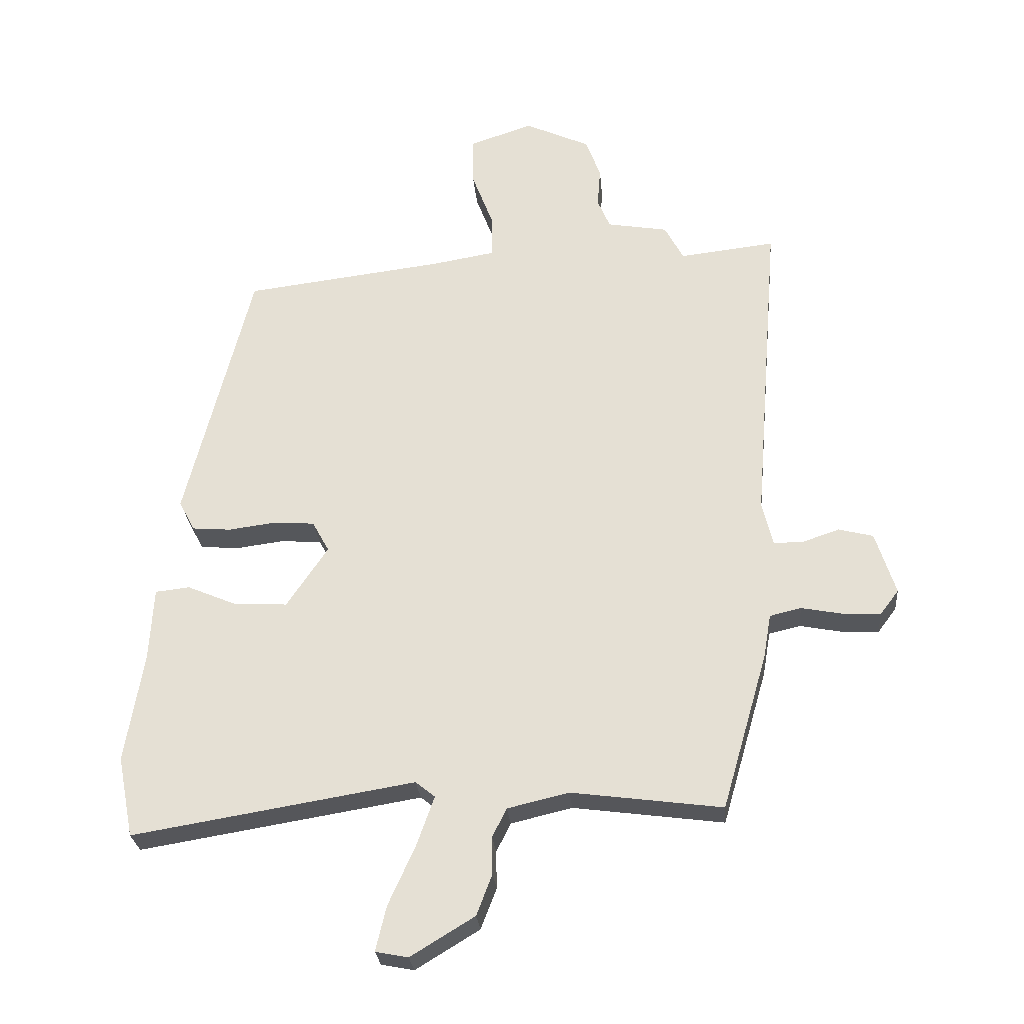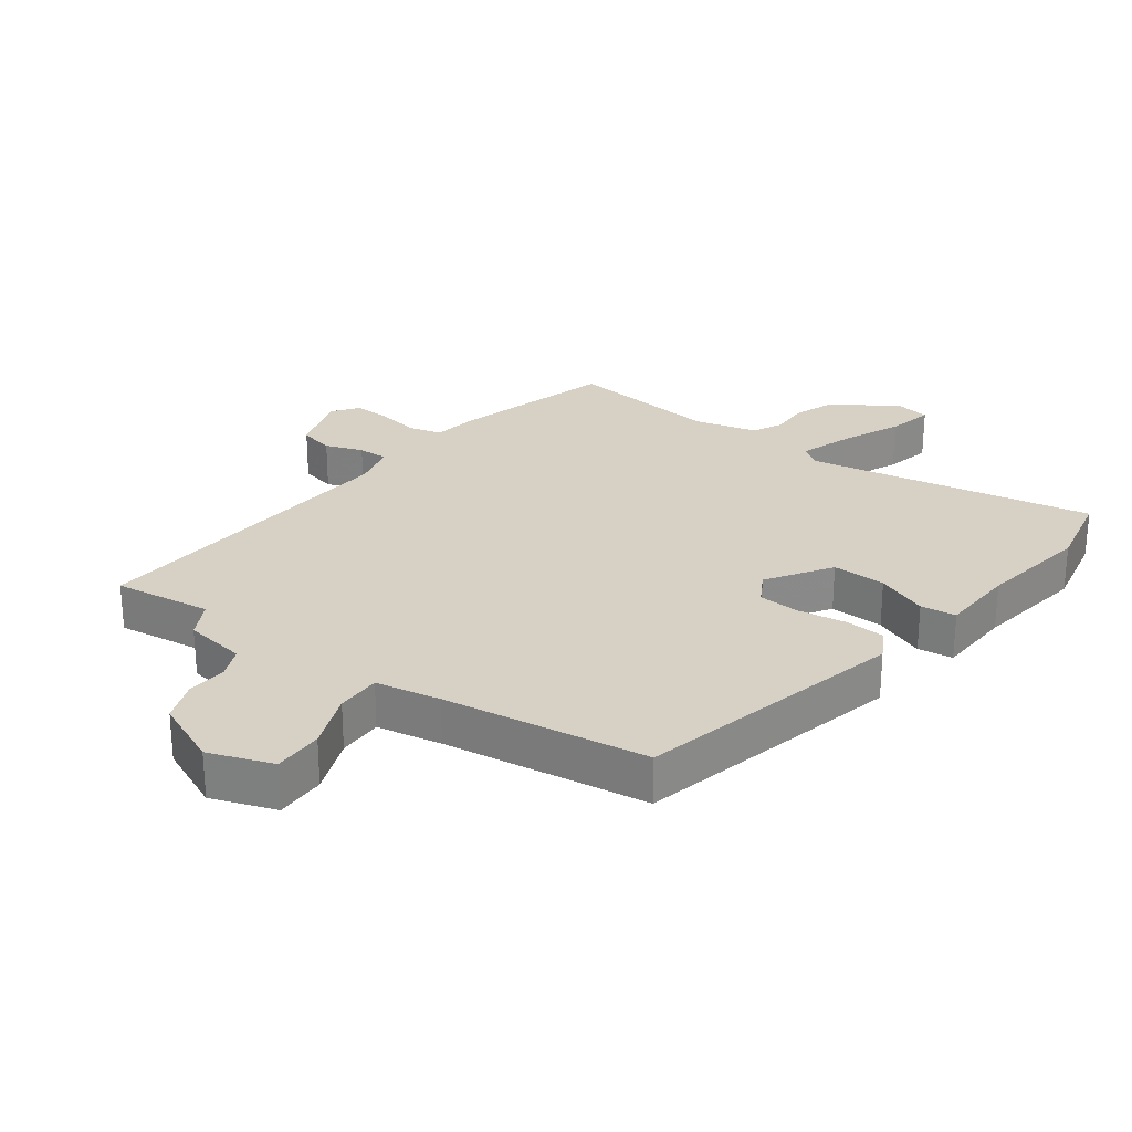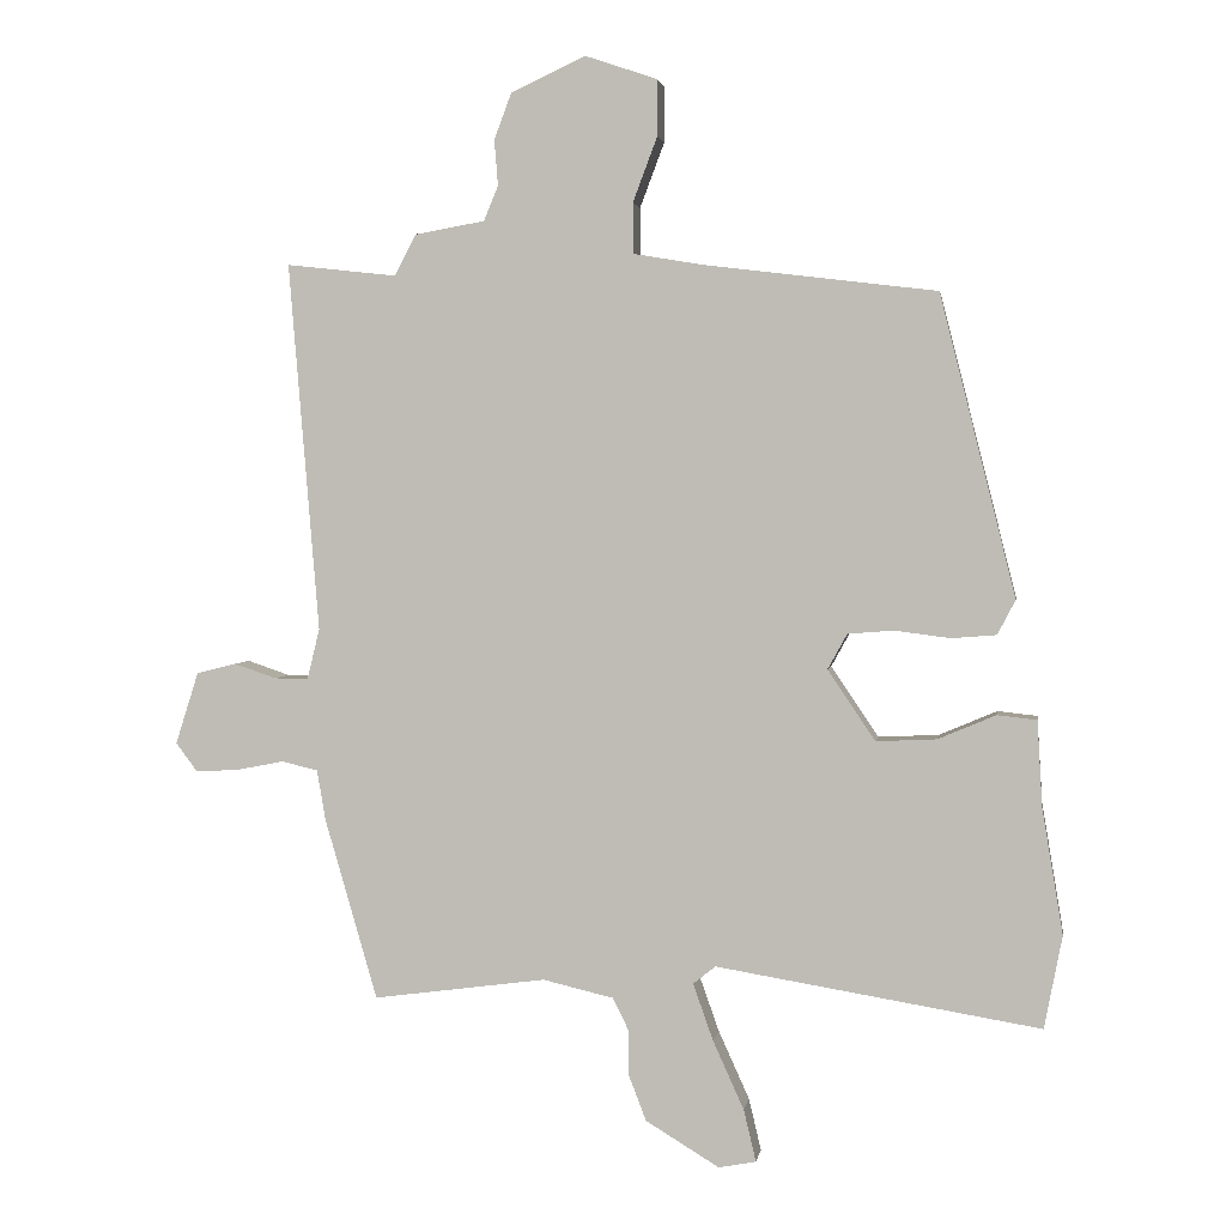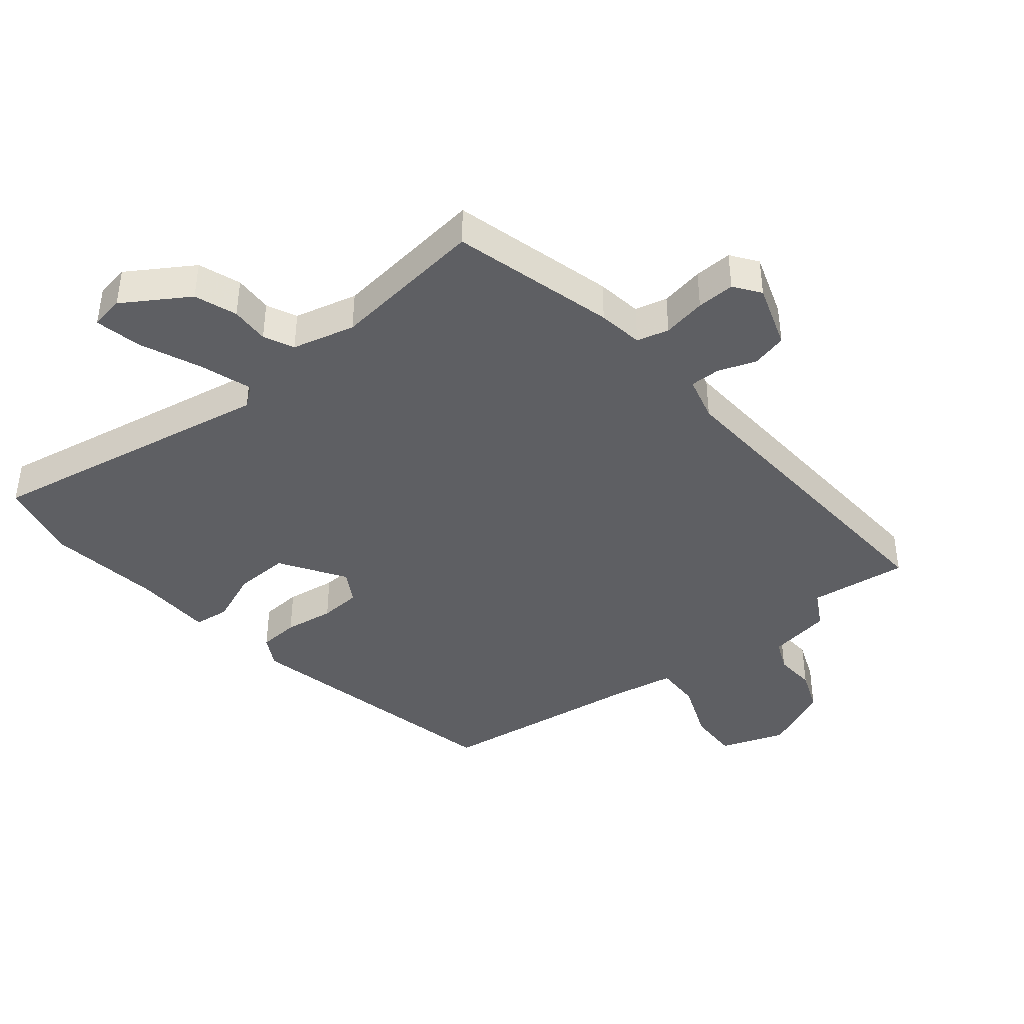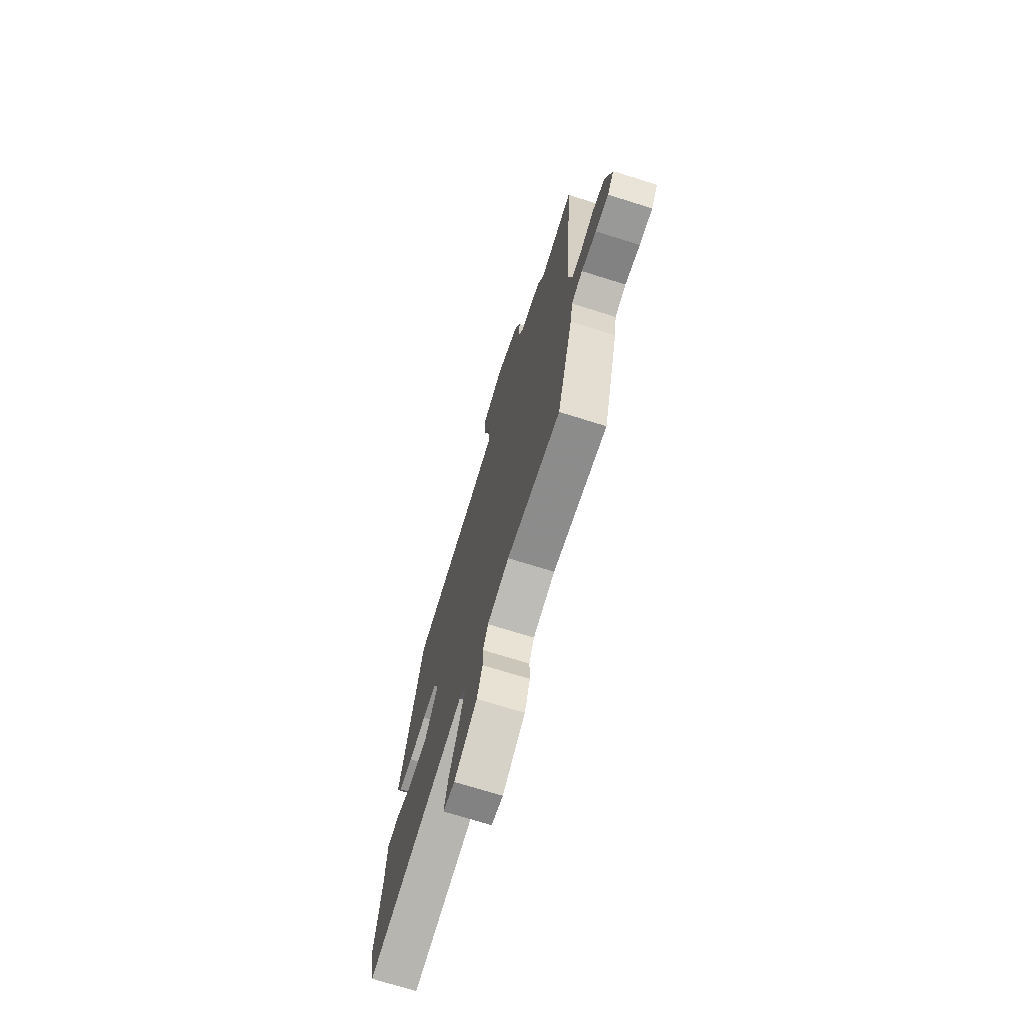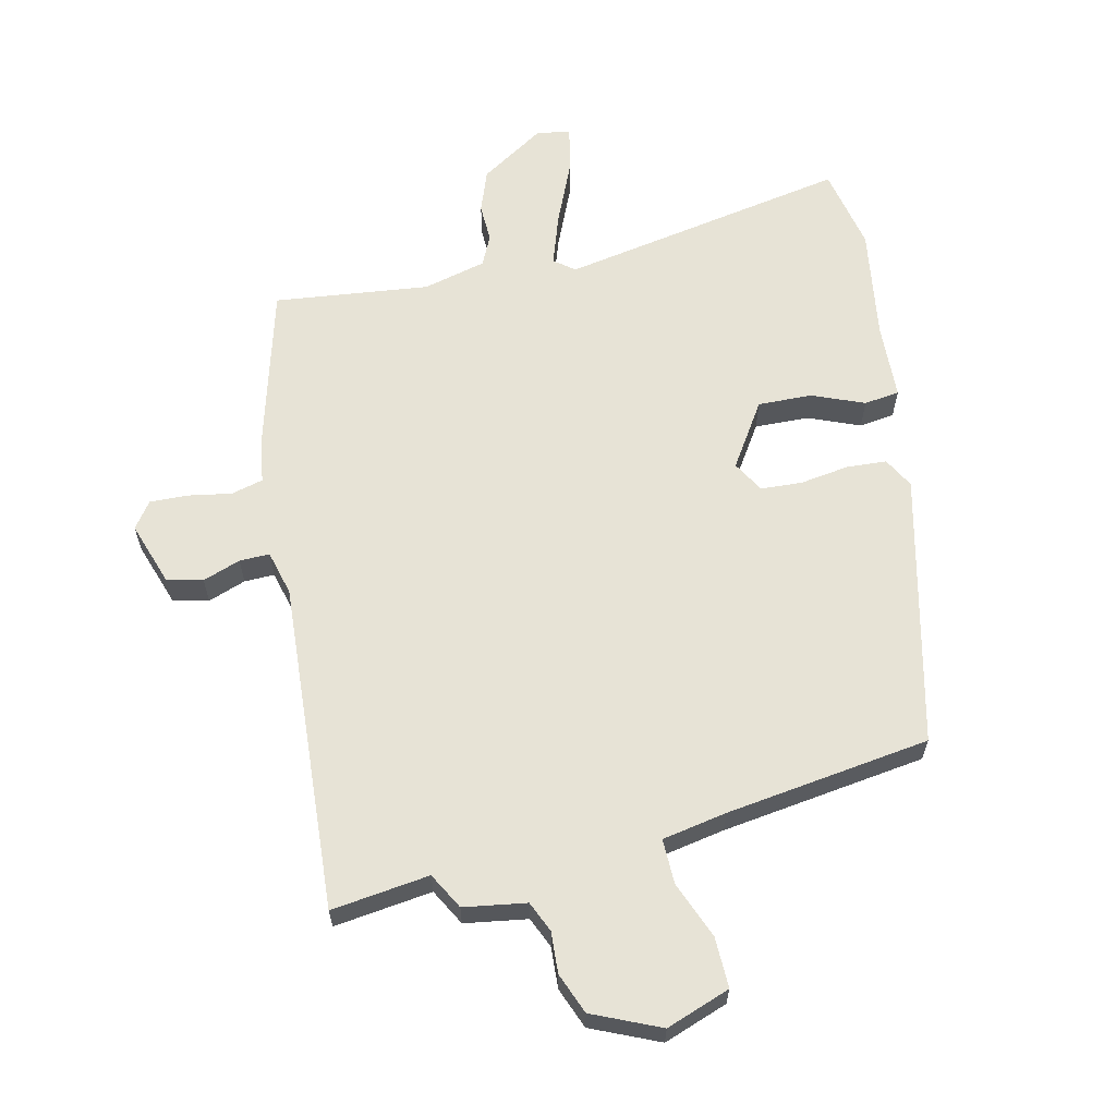
<metadata>
{"format":"obj","ext":"obj","renderer":"f3d","projection":"perspective","resolution":1024,"background":"white","views":[{"elev":-27.2,"azim":-175.0,"up":"+Z"},{"elev":26.7,"azim":35.4,"up":"+Y"},{"elev":2.4,"azim":8.8,"up":"+Z"},{"elev":-41.7,"azim":-142.0,"up":"+Y"},{"elev":-71.7,"azim":-107.4,"up":"+Z"},{"elev":62.7,"azim":-13.8,"up":"+Y"}]}
</metadata>
<code>
v 0.346 0.07 0.46
v 0.451 0.07 0.042
v 0.426 0.07 -0.006
v 0.364 0.07 -0.011
v 0.287 0.07 -0.001
v 0.223 0.07 -0.006
v 0.196 0.07 -0.055
v 0.262 0.07 -0.153
v 0.346 0.07 -0.149
v 0.426 0.07 -0.115
v 0.481 0.07 -0.121
v 0.488 0.07 -0.24
v 0.517 0.07 -0.414
v 0.492 0.07 -0.543
v 0.042 0.07 -0.469
v 0.011 0.07 -0.494
v 0.039 0.07 -0.573
v 0.082 0.07 -0.668
v 0.099 0.07 -0.74
v 0.047 0.07 -0.75
v -0.055 0.07 -0.688
v -0.08 0.07 -0.623
v -0.079 0.07 -0.563
v -0.102 0.07 -0.517
v -0.2 0.07 -0.494
v -0.44 0.07 -0.526
v -0.513 0.07 -0.275
v -0.525 0.07 -0.205
v -0.575 0.07 -0.193
v -0.642 0.07 -0.206
v -0.701 0.07 -0.209
v -0.731 0.07 -0.169
v -0.699 0.07 -0.069
v -0.644 0.07 -0.055
v -0.585 0.07 -0.075
v -0.538 0.07 -0.075
v -0.521 0.07 -0.005
v -0.563 0.07 0.507
v -0.41 0.07 0.49
v -0.38 0.07 0.547
v -0.283 0.07 0.564
v -0.263 0.07 0.612
v -0.268 0.07 0.676
v -0.244 0.07 0.74
v -0.14 0.07 0.788
v -0.04 0.07 0.754
v -0.04 0.07 0.676
v -0.074 0.07 0.586
v -0.074 0.07 0.516
v 0.027 0.07 0.499
v 0.346 0 0.46
v 0.451 0 0.042
v 0.426 0 -0.006
v 0.364 0 -0.011
v 0.287 0 -0.001
v 0.223 0 -0.006
v 0.196 0 -0.055
v 0.262 0 -0.153
v 0.346 0 -0.149
v 0.426 0 -0.115
v 0.481 0 -0.121
v 0.488 0 -0.24
v 0.517 0 -0.414
v 0.492 0 -0.543
v 0.042 0 -0.469
v 0.011 0 -0.494
v 0.039 0 -0.573
v 0.082 0 -0.668
v 0.099 0 -0.74
v 0.047 0 -0.75
v -0.055 0 -0.688
v -0.08 0 -0.623
v -0.079 0 -0.563
v -0.102 0 -0.517
v -0.2 0 -0.494
v -0.44 0 -0.526
v -0.513 0 -0.275
v -0.525 0 -0.205
v -0.575 0 -0.193
v -0.642 0 -0.206
v -0.701 0 -0.209
v -0.731 0 -0.169
v -0.699 0 -0.069
v -0.644 0 -0.055
v -0.585 0 -0.075
v -0.538 0 -0.075
v -0.521 0 -0.005
v -0.563 0 0.507
v -0.41 0 0.49
v -0.38 0 0.547
v -0.283 0 0.564
v -0.263 0 0.612
v -0.268 0 0.676
v -0.244 0 0.74
v -0.14 0 0.788
v -0.04 0 0.754
v -0.04 0 0.676
v -0.074 0 0.586
v -0.074 0 0.516
v 0.027 0 0.499
f 45 46 47 48
f 45 48 49
f 42 43 44 45
f 41 42 45 49
f 39 40 41 49
f 37 38 39
f 37 39 49 50
f 32 33 34 35
f 32 35 36
f 29 30 31 32
f 29 32 36
f 28 29 36
f 25 26 27 28
f 24 25 28 36
f 20 21 22 23
f 20 23 24
f 17 18 19 20
f 16 17 20 24
f 15 16 24 36
f 12 13 14 15
f 9 10 11 12
f 8 9 12 15
f 7 8 15 36
f 2 3 4 5
f 2 5 6
f 1 2 6
f 7 36 37 50
f 1 6 7 50
f 98 97 96 95
f 99 98 95
f 95 94 93 92
f 99 95 92 91
f 99 91 90 89
f 89 88 87
f 100 99 89 87
f 85 84 83 82
f 86 85 82
f 82 81 80 79
f 86 82 79
f 86 79 78
f 78 77 76 75
f 86 78 75 74
f 73 72 71 70
f 74 73 70
f 70 69 68 67
f 74 70 67 66
f 86 74 66 65
f 65 64 63 62
f 62 61 60 59
f 65 62 59 58
f 86 65 58 57
f 55 54 53 52
f 56 55 52
f 56 52 51
f 100 87 86 57
f 100 57 56 51
f 1 51 52 2
f 2 52 53 3
f 3 53 54 4
f 4 54 55 5
f 5 55 56 6
f 6 56 57 7
f 7 57 58 8
f 8 58 59 9
f 9 59 60 10
f 10 60 61 11
f 11 61 62 12
f 12 62 63 13
f 13 63 64 14
f 14 64 65 15
f 15 65 66 16
f 16 66 67 17
f 17 67 68 18
f 18 68 69 19
f 19 69 70 20
f 20 70 71 21
f 21 71 72 22
f 22 72 73 23
f 23 73 74 24
f 24 74 75 25
f 25 75 76 26
f 26 76 77 27
f 27 77 78 28
f 28 78 79 29
f 29 79 80 30
f 30 80 81 31
f 31 81 82 32
f 32 82 83 33
f 33 83 84 34
f 34 84 85 35
f 35 85 86 36
f 36 86 87 37
f 37 87 88 38
f 38 88 89 39
f 39 89 90 40
f 40 90 91 41
f 41 91 92 42
f 42 92 93 43
f 43 93 94 44
f 44 94 95 45
f 45 95 96 46
f 46 96 97 47
f 47 97 98 48
f 48 98 99 49
f 49 99 100 50
f 50 100 51 1

</code>
